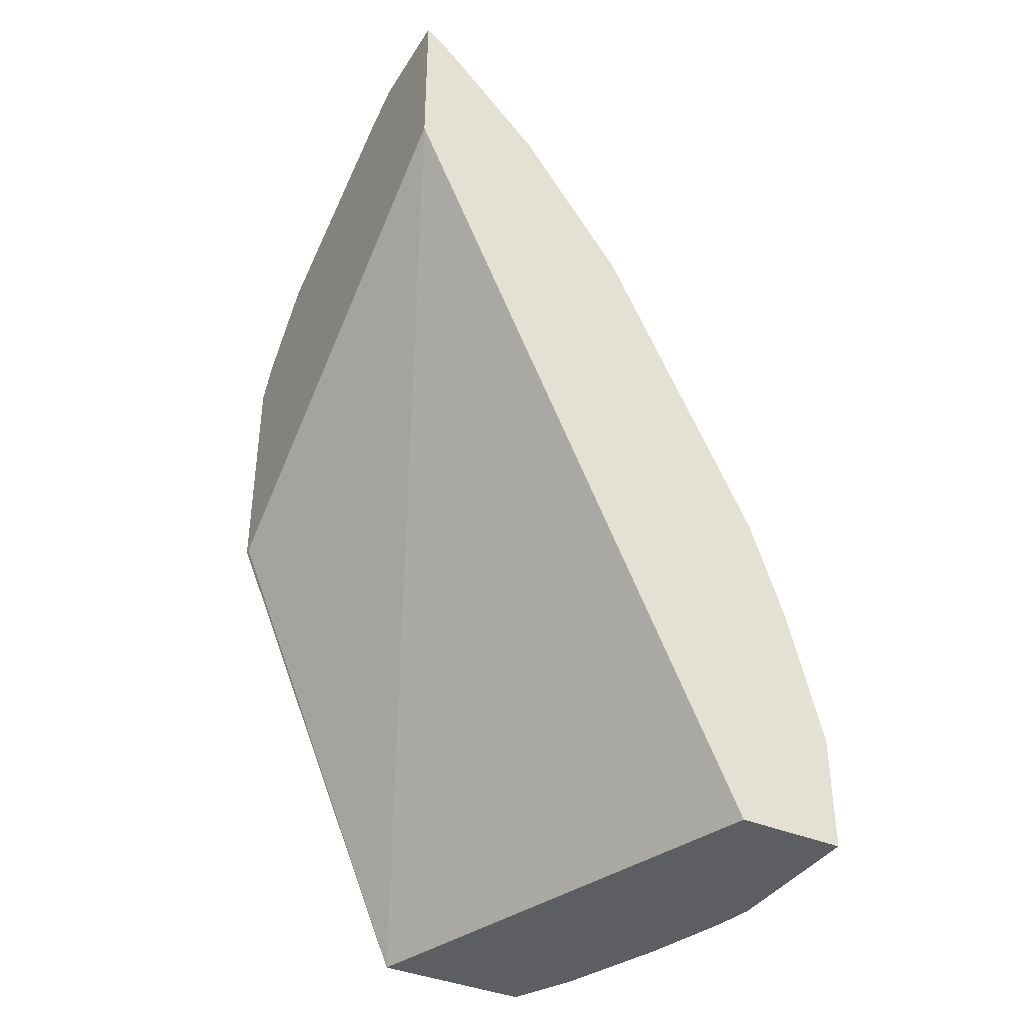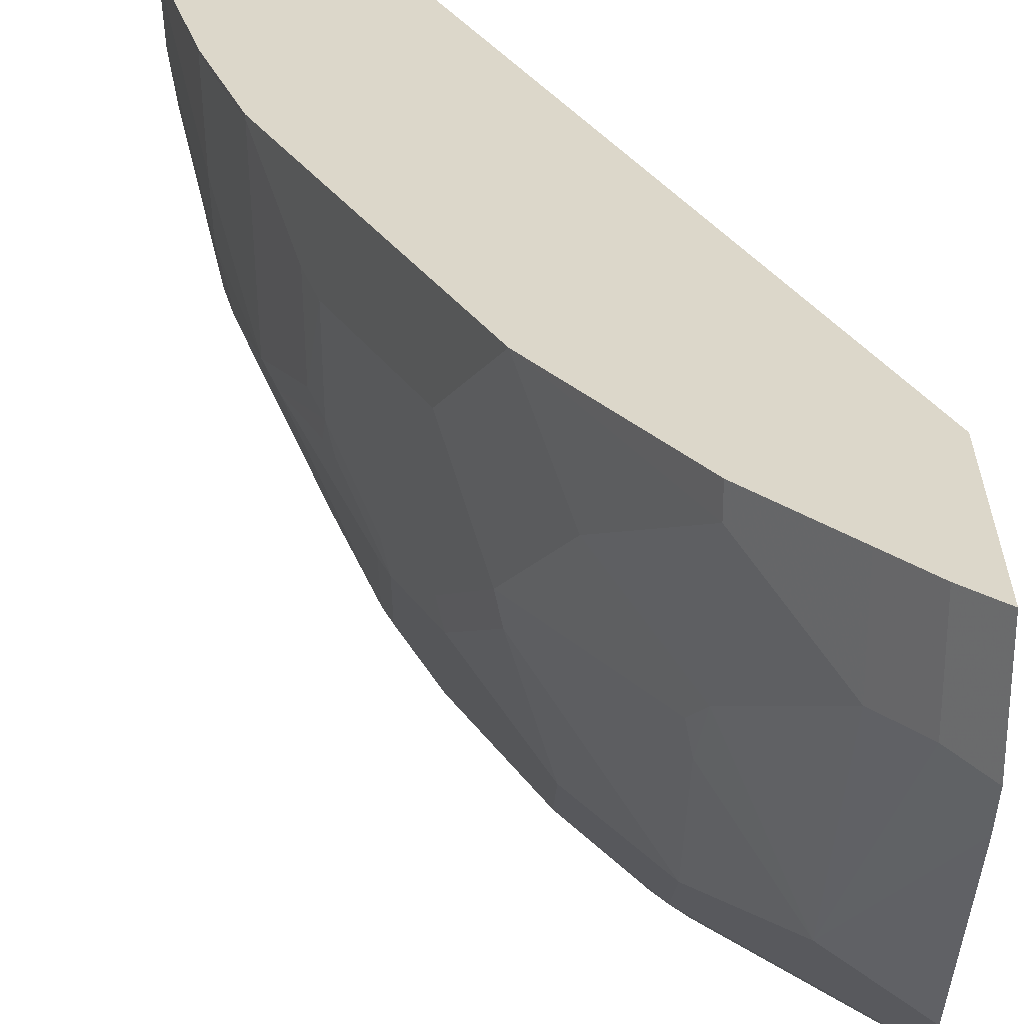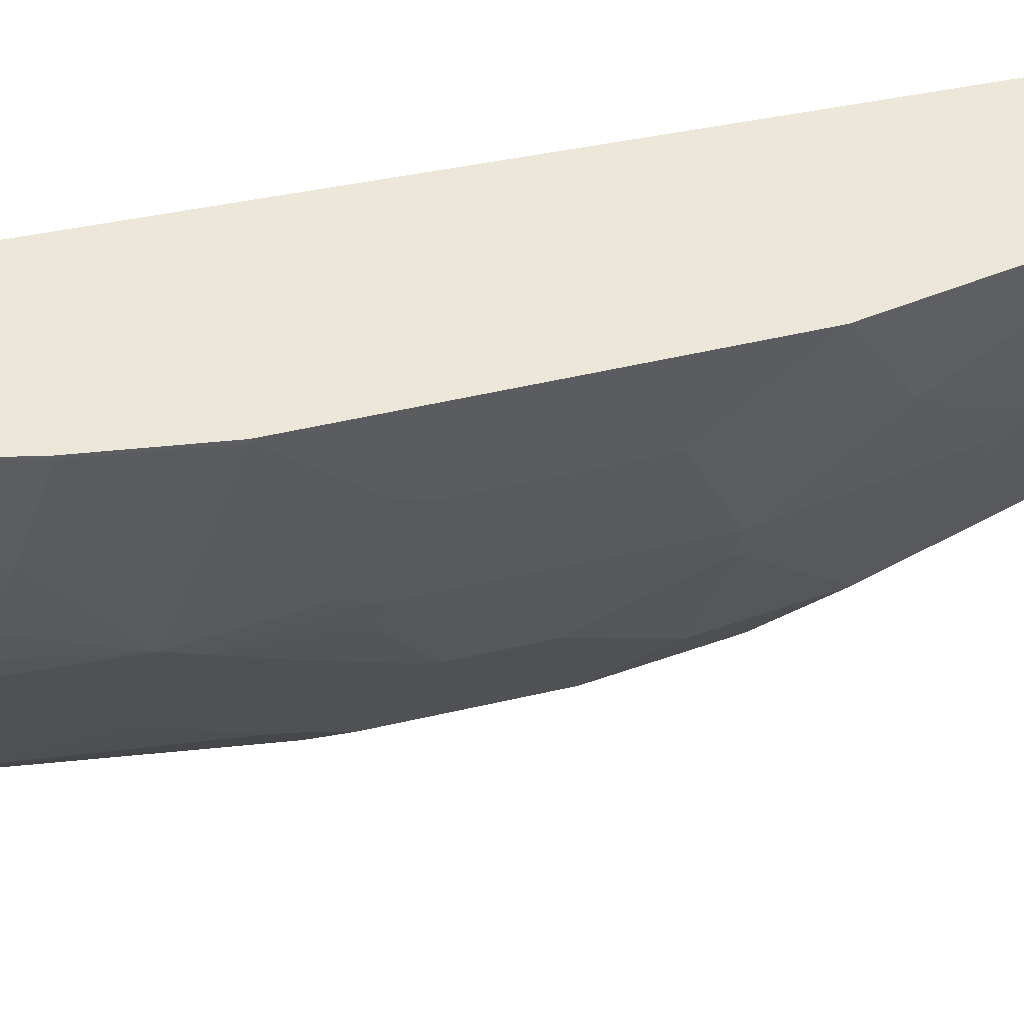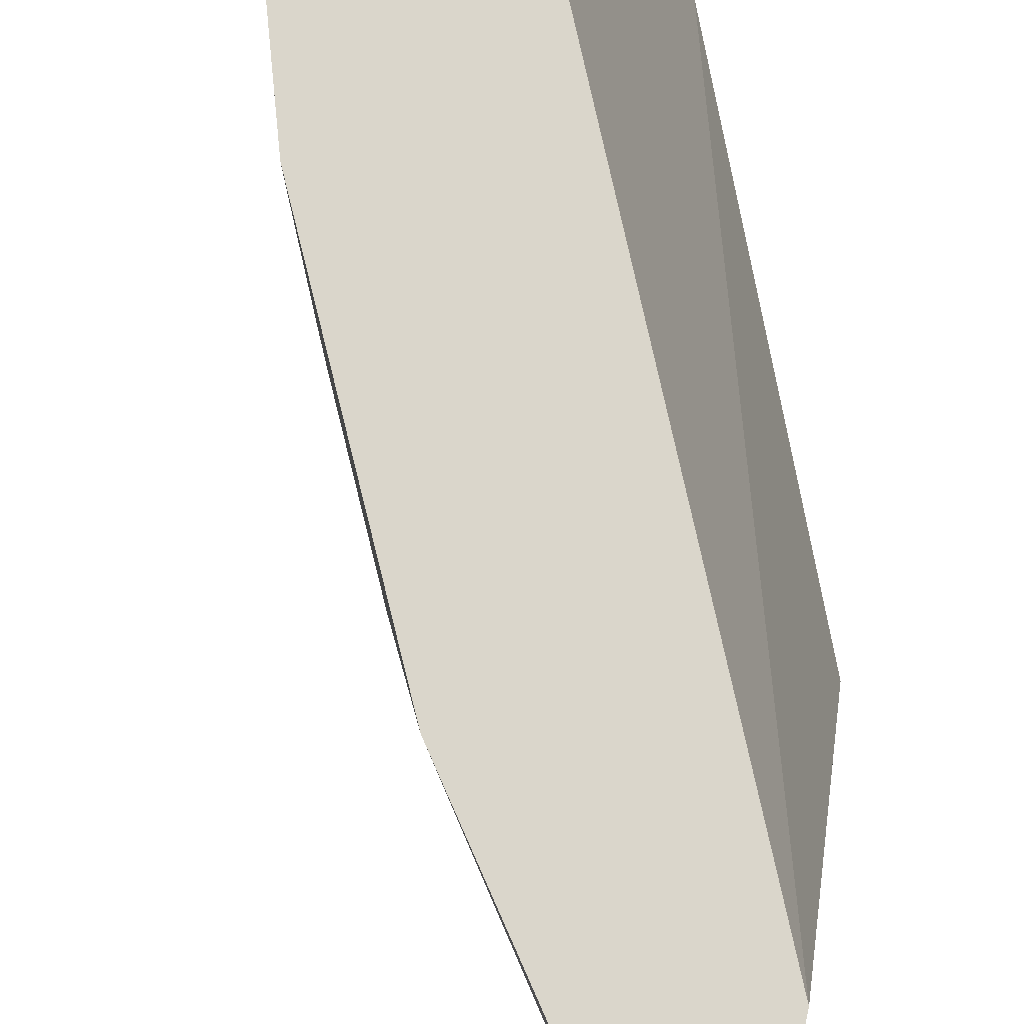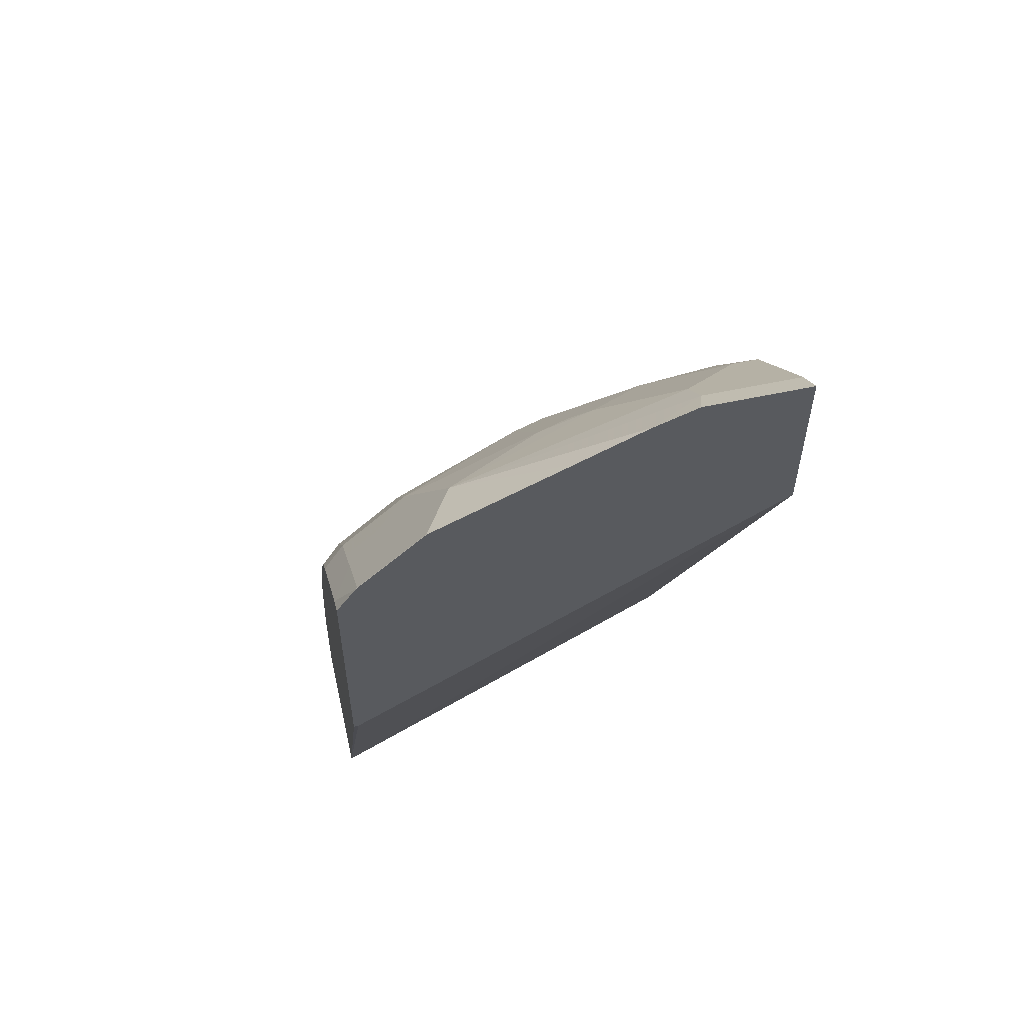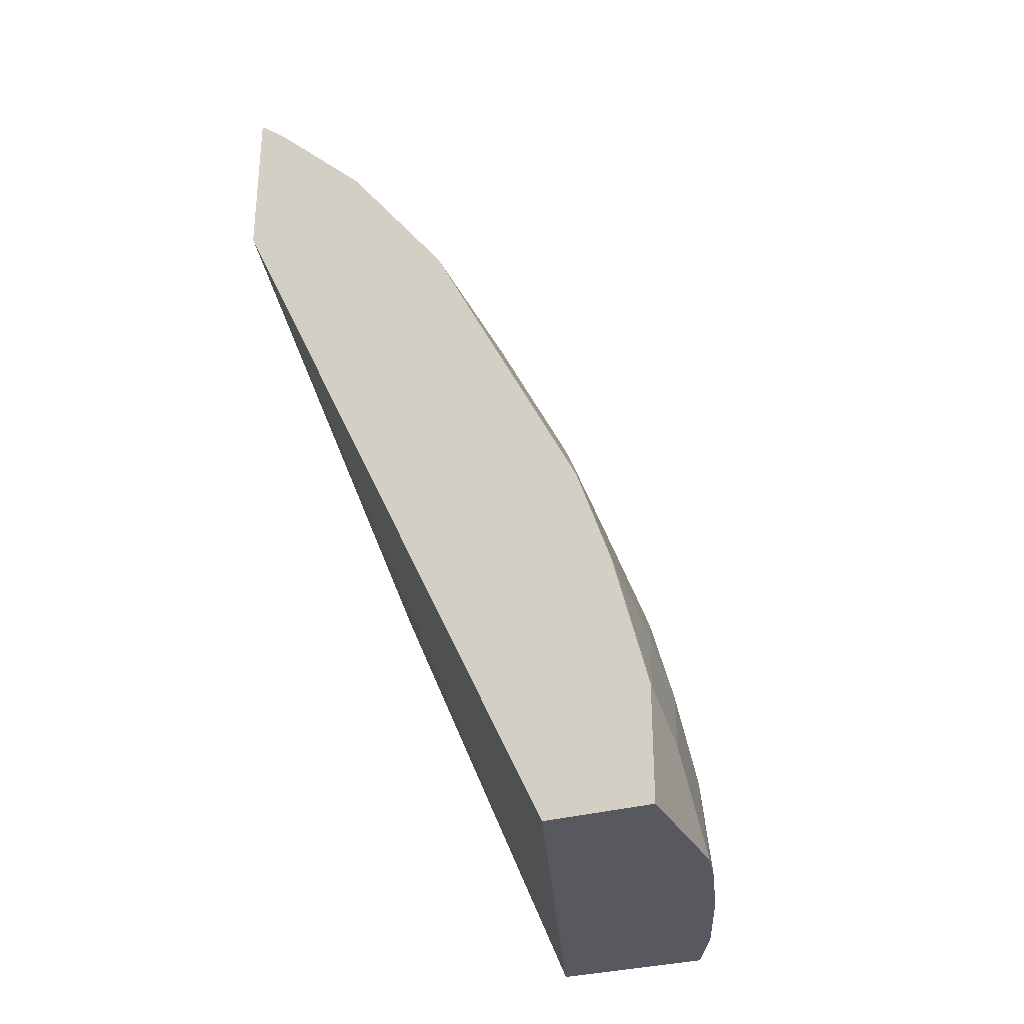
<metadata>
{"format":"obj","ext":"obj","renderer":"f3d","projection":"perspective","resolution":1024,"background":"white","views":[{"elev":-38.1,"azim":-28.6,"up":"+Y"},{"elev":30.8,"azim":178.5,"up":"+Z"},{"elev":49.7,"azim":102.0,"up":"+Z"},{"elev":73.9,"azim":-167.3,"up":"+Z"},{"elev":56.6,"azim":-102.7,"up":"+Y"},{"elev":-30.3,"azim":23.0,"up":"+Y"}]}
</metadata>
<code>
v 0.254 0.1937 -0.2624
v 0.254 0.1937 -0.2597
v 0.254 0.3362 -0.2624
v 0.374 -0.08923 -0.2624
v 0.254 0.3671 0.002127
v 0.254 0.3558 -0.2499
v 0.266 0.327 -0.2624
v 0.4664 -0.08923 -0.2624
v 0.4651 -0.08923 0.002127
v 0.254 0.4689 0.002127
v 0.2544 0.3562 -0.2493
v 0.254 0.3565 -0.2491
v 0.2951 0.3155 -0.2493
v 0.3067 0.2863 -0.2624
v 0.4827 -0.08923 -0.2307
v 0.459 -0.02035 -0.2624
v 0.5291 -0.08923 0.002127
v 0.2714 0.4545 0.002127
v 0.254 0.4689 -0.06031
v 0.2544 0.3969 -0.2086
v 0.254 0.3972 -0.2084
v 0.3155 0.3155 -0.2289
v 0.3155 0.2951 -0.2493
v 0.3271 0.266 -0.2624
v 0.4853 -0.08923 -0.2254
v 0.4681 -0.02035 -0.2442
v 0.4571 -0.01264 -0.2624
v 0.463 2.978e-05 -0.2468
v 0.5291 -0.08923 -0.08924
v 0.5291 -0.02035 0.002127
v 0.2917 0.4342 0.002127
v 0.2714 0.4545 -0.05428
v 0.2544 0.4579 -0.08652
v 0.254 0.4583 -0.08631
v 0.2951 0.3765 -0.1882
v 0.2951 0.3562 -0.2086
v 0.254 0.4379 -0.127
v 0.2544 0.4376 -0.1272
v 0.3358 0.3155 -0.2086
v 0.3358 0.2747 -0.2493
v 0.3409 0.2489 -0.2624
v 0.5088 -0.08137 -0.1628
v 0.5088 -0.08923 -0.1628
v 0.4884 -0.04067 -0.2035
v 0.4257 0.08143 -0.2624
v 0.4342 0.08143 -0.251
v 0.5037 2.978e-05 -0.145
v 0.4427 0.1018 -0.2264
v 0.463 0.06111 -0.2061
v 0.5241 -0.08923 -0.1122
v 0.5088 -0.02035 -0.1425
v 0.5291 -0.08137 -0.08142
v 0.5291 -0.02035 -2.215e-05
v 0.5088 0.06111 0.002127
v 0.2917 0.4342 -0.05428
v 0.3324 0.3935 0.002127
v 0.3324 0.3731 -0.09499
v 0.3358 0.3562 -0.1272
v 0.3968 0.2747 -0.1272
v 0.3765 0.2544 -0.2086
v 0.3765 0.2137 -0.2493
v 0.3678 0.2049 -0.2624
v 0.4164 0.1095 -0.2624
v 0.4172 0.1323 -0.2493
v 0.4376 0.112 -0.2289
v 0.5037 0.02041 -0.1247
v 0.4884 0.08143 -0.1221
v 0.4376 0.1323 -0.2086
v 0.4427 0.1425 -0.1857
v 0.4817 0.09503 -0.1289
v 0.5088 2.978e-05 -0.1221
v 0.5088 0.02041 -0.1018
v 0.5291 -0.04067 -0.04071
v 0.5088 0.04073 -0.06106
v 0.5088 0.06111 -2.215e-05
v 0.4884 0.1221 0.002127
v 0.3324 0.3935 -0.01359
v 0.3528 0.3528 -0.07463
v 0.3958 0.3074 0.002127
v 0.3392 0.3595 -0.1086
v 0.4002 0.2781 -0.1086
v 0.4172 0.2137 -0.1679
v 0.4376 0.173 -0.1679
v 0.3757 0.1908 -0.2624
v 0.4681 0.1425 -0.1018
v 0.4884 0.1018 -0.06106
v 0.4427 0.1628 -0.1653
v 0.463 0.1425 -0.1247
v 0.4613 0.1561 -0.1086
v 0.4884 0.1221 -2.215e-05
v 0.4874 0.1243 0.002127
v 0.3731 0.3324 -0.05428
v 0.3799 0.3188 -0.06785
v 0.4569 0.1853 0.002127
v 0.4274 0.2442 -0.04071
v 0.4206 0.2578 -0.04749
v 0.441 0.1764 -0.1492
v 0.4206 0.2171 -0.1492
v 0.4613 0.1764 -0.04749
v 0.4579 0.1527 -0.1272
v 0.4681 0.1628 -0.04071
v 0.4817 0.1357 -0.006807
v 0.4772 0.1446 0.002127
f 55 77 78
f 52 71 72
f 51 71 52
f 52 72 73
f 53 73 72
f 53 72 74
f 53 74 75
f 54 75 90
f 54 90 76
f 55 78 57
f 60 68 61
f 57 80 58
f 57 78 80
f 58 80 81
f 58 81 59
f 59 81 82
f 59 82 60
f 60 82 83
f 60 83 68
f 61 84 62
f 49 70 67
f 56 79 77
f 48 70 49
f 39 59 60
f 48 83 69
f 35 58 39
f 35 39 36
f 39 58 59
f 61 68 64
f 39 60 61
f 39 61 40
f 40 61 41
f 41 61 62
f 42 50 43
f 42 44 51
f 48 69 70
f 42 51 50
f 45 63 46
f 46 63 64
f 46 64 65
f 46 65 48
f 47 66 71
f 47 71 51
f 47 49 67
f 47 67 66
f 48 65 68
f 48 68 83
f 44 47 51
f 61 64 63
f 79 95 96
f 64 68 65
f 81 99 89
f 81 89 97
f 82 98 97
f 82 97 83
f 83 97 100
f 83 100 87
f 85 89 99
f 85 99 101
f 85 101 90
f 85 90 86
f 81 96 99
f 87 100 88
f 89 100 97
f 90 101 91
f 91 101 99
f 91 99 102
f 91 102 103
f 94 103 95
f 95 103 99
f 95 99 96
f 99 103 102
f 35 57 58
f 88 100 89
f 61 63 84
f 81 93 96
f 81 97 98
f 66 72 71
f 66 67 72
f 67 70 85
f 67 85 86
f 67 86 75
f 67 75 74
f 67 74 72
f 69 87 70
f 69 83 87
f 70 87 88
f 81 98 82
f 70 88 89
f 75 86 90
f 76 90 91
f 77 79 92
f 77 92 78
f 78 92 93
f 78 93 80
f 79 94 95
f 79 96 93
f 79 93 92
f 80 93 81
f 70 89 85
f 35 55 57
f 16 28 26
f 33 37 34
f 4 43 50
f 4 50 29
f 4 29 17
f 4 17 9
f 4 9 5
f 5 9 17
f 5 17 30
f 5 30 54
f 5 54 76
f 5 76 91
f 5 91 103
f 5 103 94
f 5 94 79
f 5 79 56
f 5 56 31
f 5 31 18
f 5 18 10
f 6 11 7
f 6 12 11
f 7 11 13
f 7 13 14
f 4 25 43
f 4 8 15
f 3 6 7
f 2 4 5
f 1 2 5
f 1 5 10
f 1 10 19
f 1 19 34
f 1 34 37
f 1 37 21
f 1 21 12
f 1 12 6
f 1 6 3
f 1 3 7
f 8 16 15
f 1 7 14
f 1 24 41
f 1 41 62
f 1 62 84
f 1 84 63
f 1 63 45
f 1 45 27
f 1 27 16
f 1 16 8
f 1 8 4
f 1 4 2
f 1 14 24
f 10 18 32
f 4 15 25
f 11 12 21
f 22 36 39
f 23 40 24
f 24 40 41
f 25 42 43
f 25 26 44
f 25 44 42
f 26 28 44
f 27 45 46
f 27 46 28
f 28 46 48
f 22 40 23
f 28 48 49
f 29 50 51
f 29 51 52
f 30 53 75
f 30 75 54
f 31 56 77
f 31 77 55
f 32 55 35
f 32 35 33
f 33 38 37
f 10 32 19
f 28 49 47
f 22 39 40
f 28 47 44
f 11 21 20
f 21 38 35
f 11 20 36
f 11 36 22
f 11 22 13
f 13 22 23
f 13 23 24
f 13 24 14
f 15 26 25
f 16 27 28
f 33 35 38
f 17 29 52
f 15 16 26
f 21 37 38
f 17 73 53
f 17 53 30
f 18 31 55
f 18 55 32
f 19 32 33
f 19 33 34
f 20 21 35
f 20 35 36
f 17 52 73

</code>
